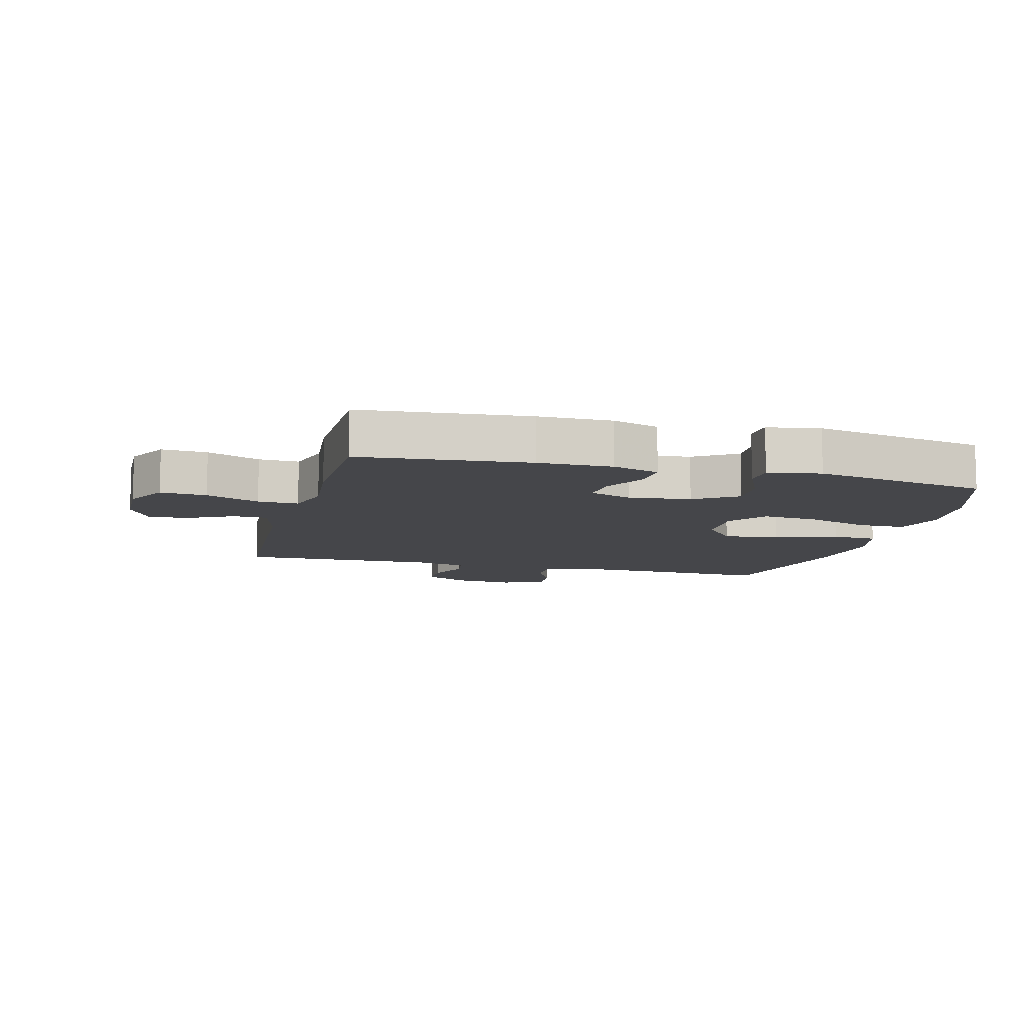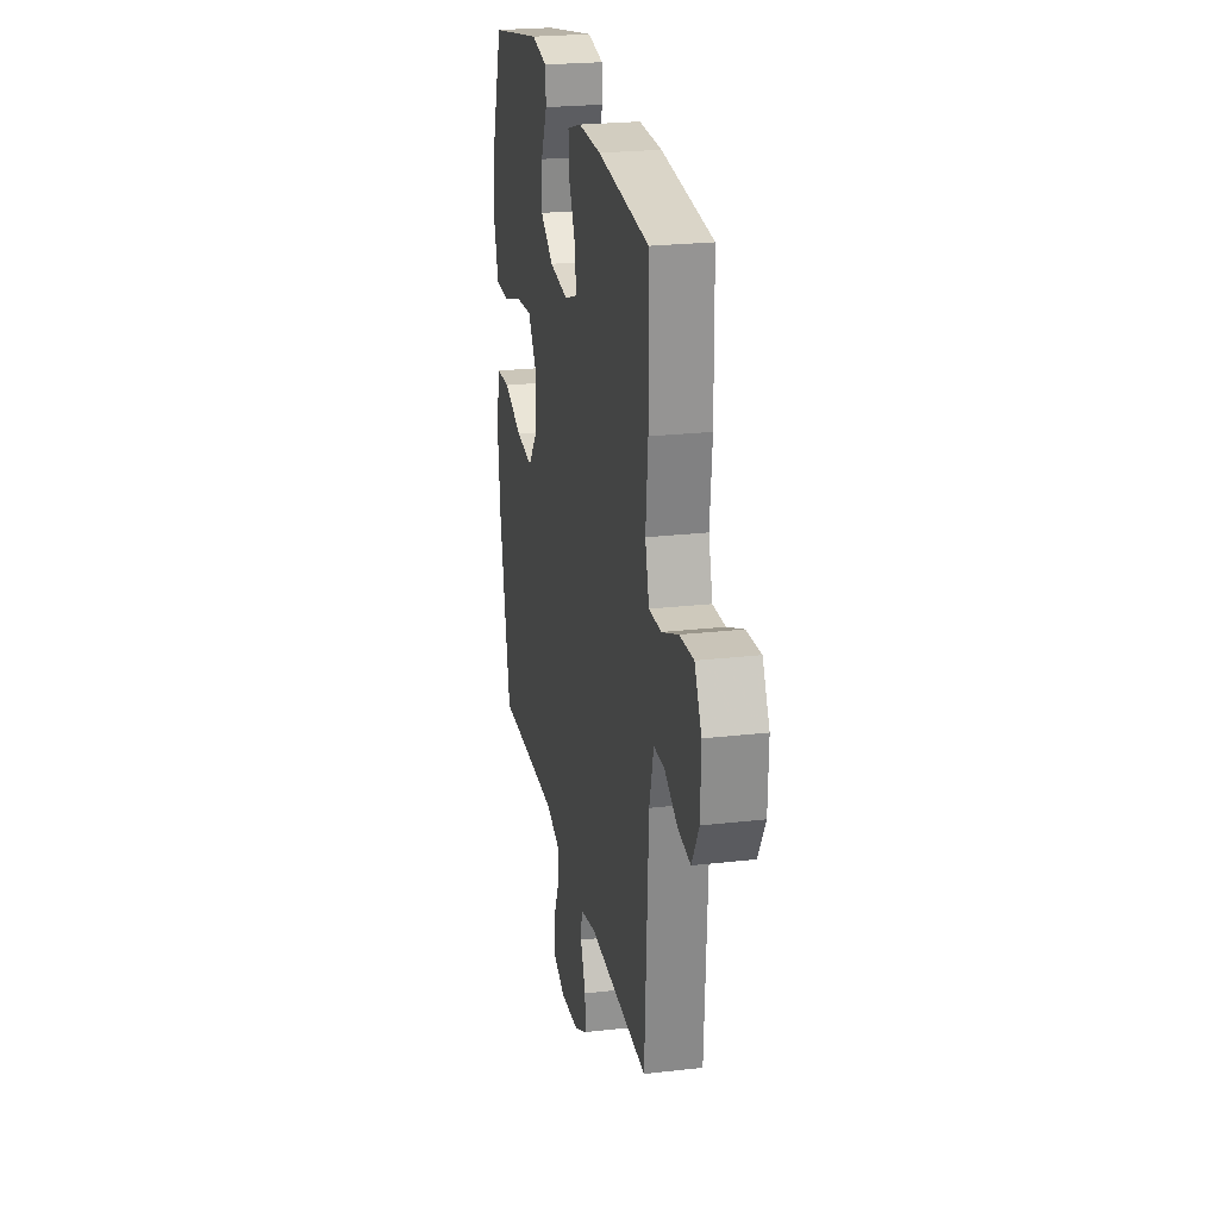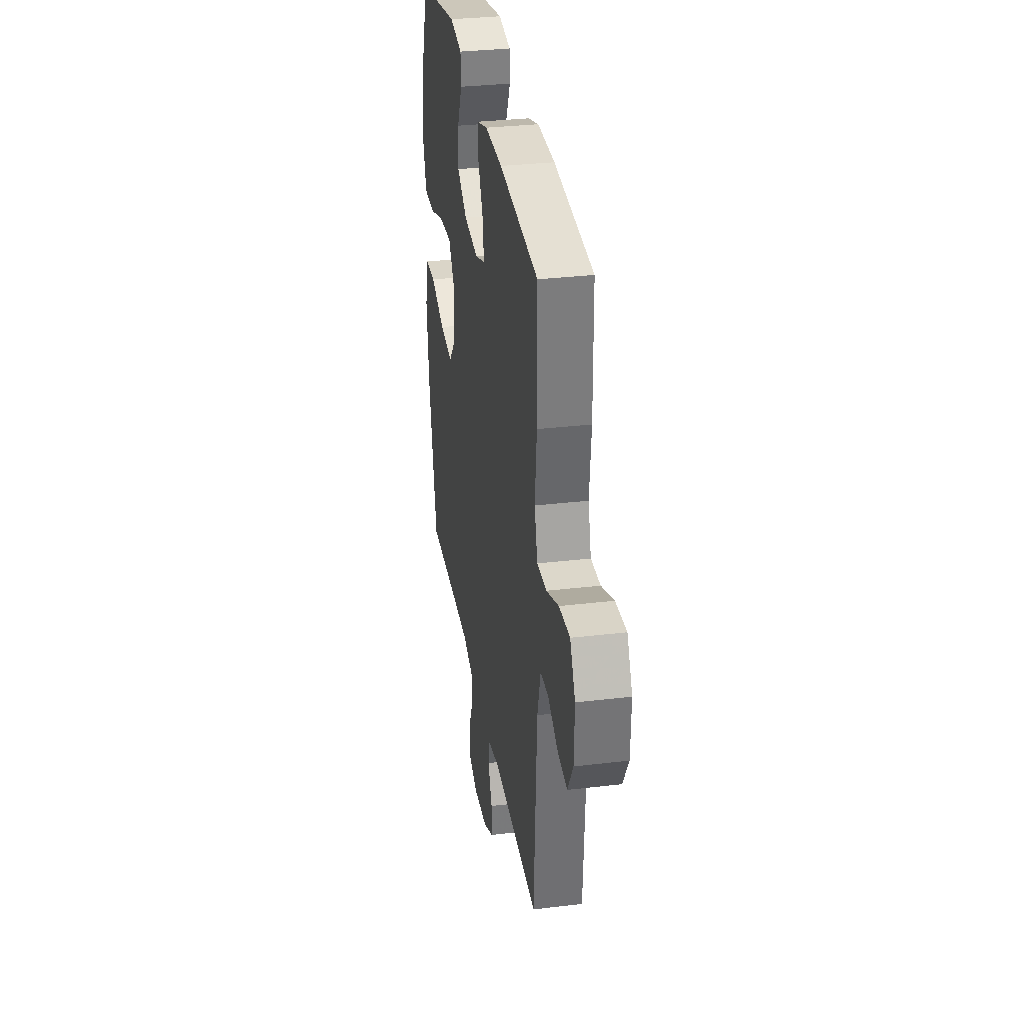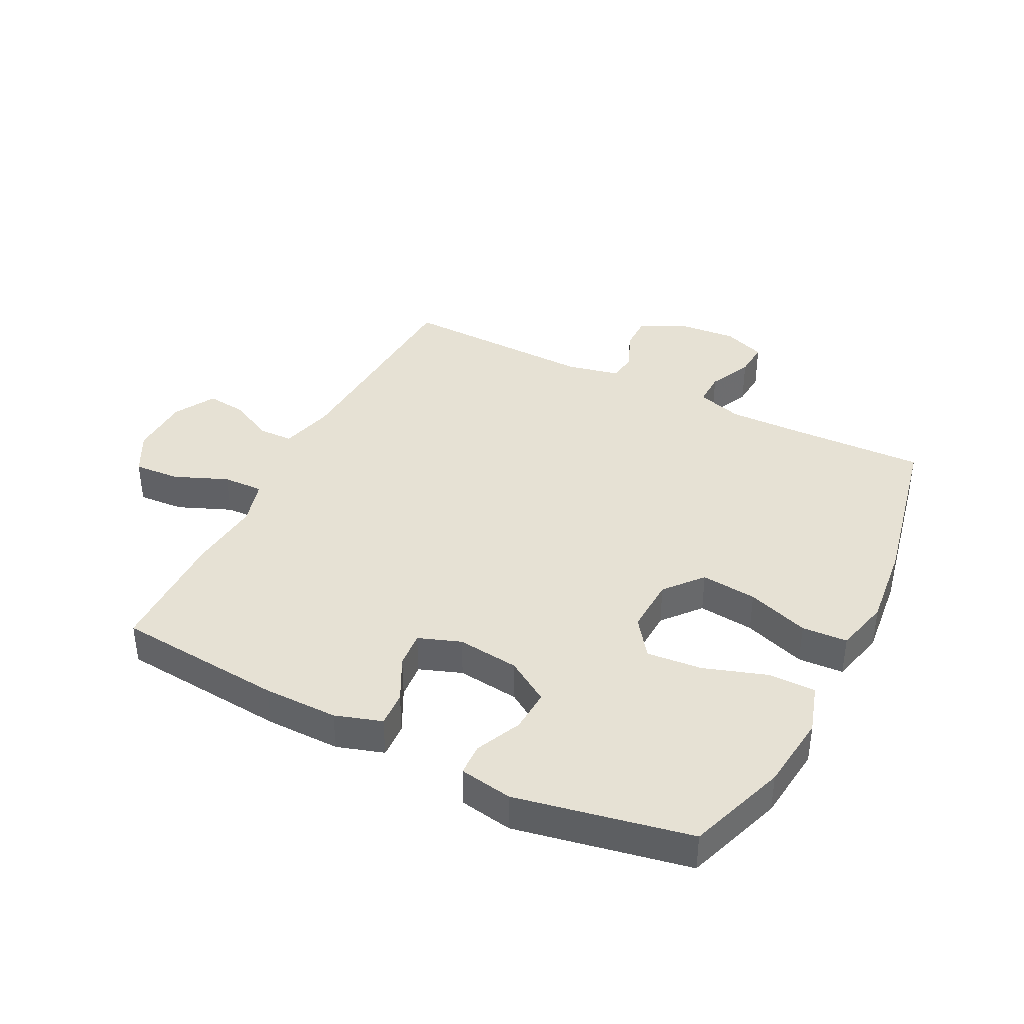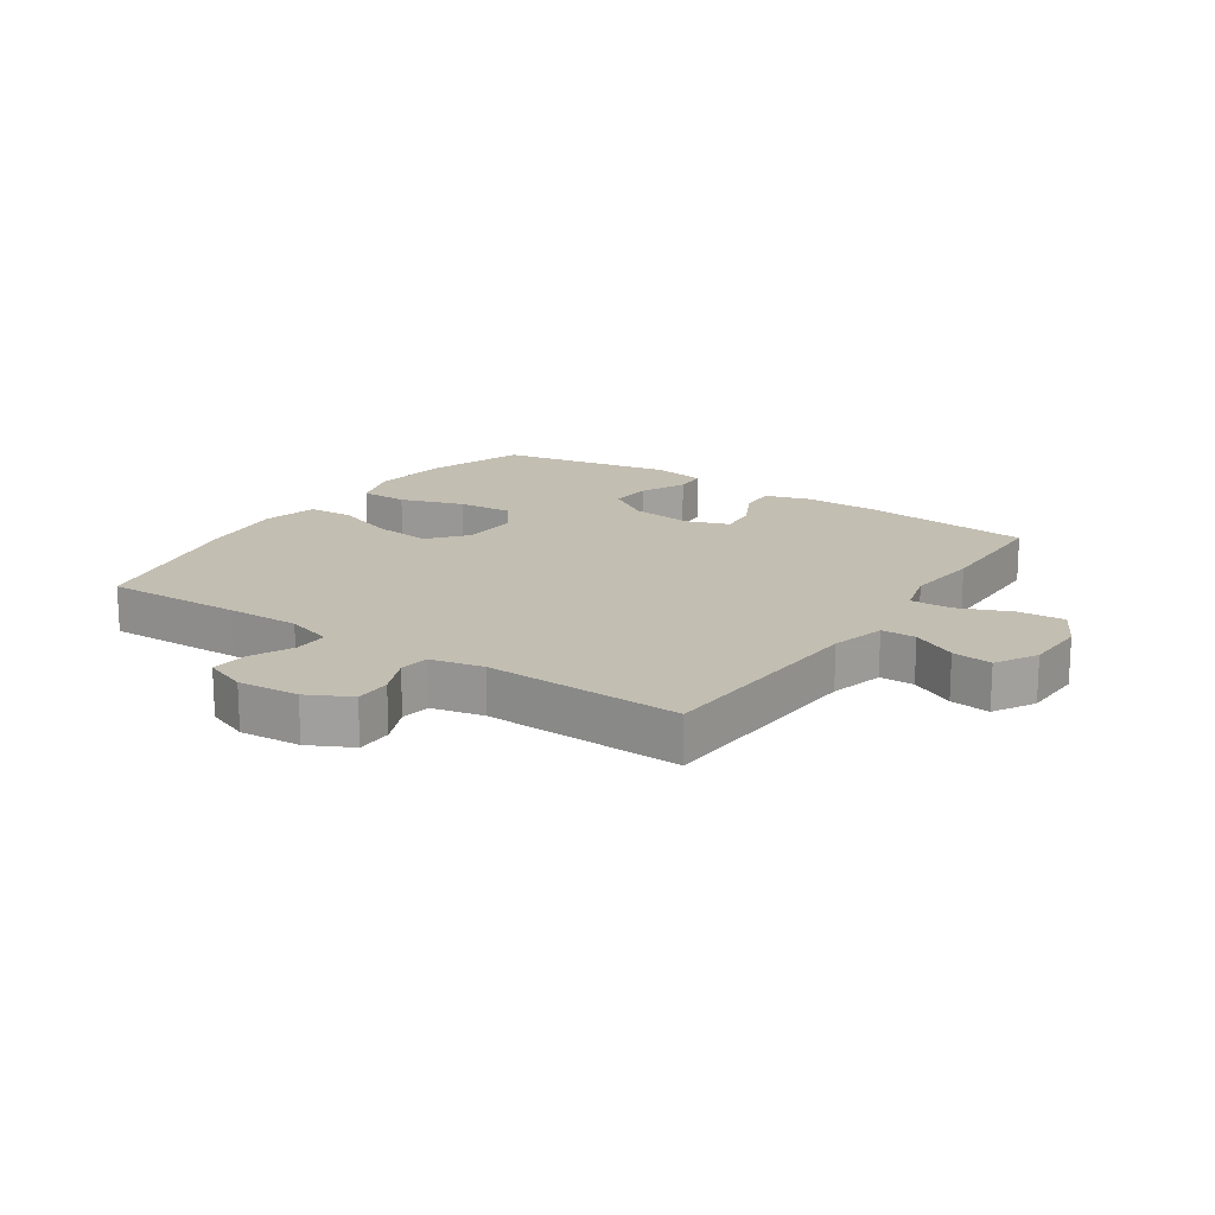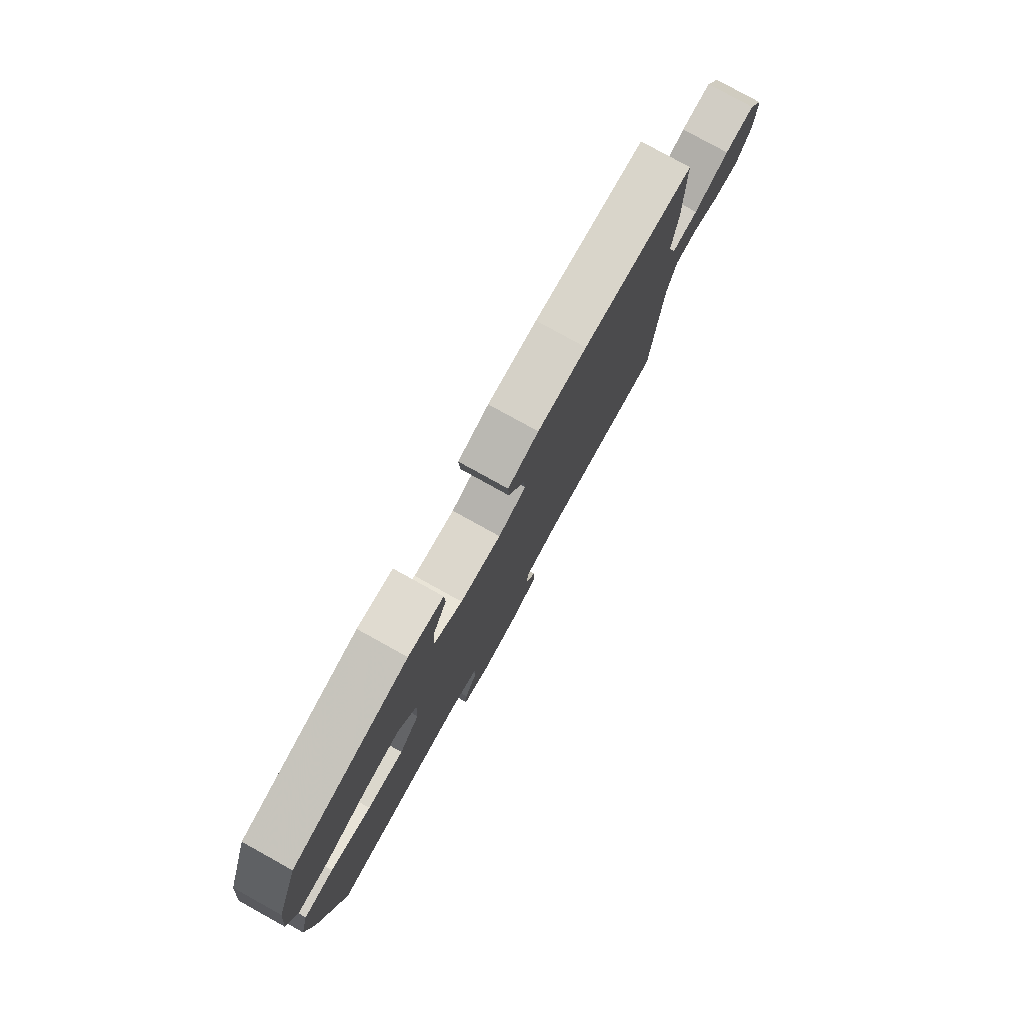
<metadata>
{"format":"obj","ext":"obj","renderer":"f3d","projection":"perspective","resolution":1024,"background":"white","views":[{"elev":-9.9,"azim":-14.7,"up":"+Y"},{"elev":24.0,"azim":-100.8,"up":"+Z"},{"elev":32.5,"azim":-99.4,"up":"+Z"},{"elev":39.2,"azim":26.8,"up":"+Y"},{"elev":17.3,"azim":-145.9,"up":"+Y"},{"elev":79.4,"azim":119.0,"up":"+Z"}]}
</metadata>
<code>
v -0.5 0.07 -0.5
v -0.52 0.07 -0.14
v -0.543 0.07 -0.052
v -0.599 0.07 -0.051
v -0.671 0.07 -0.087
v -0.736 0.07 -0.095
v -0.774 0.07 -0.028
v -0.777 0.07 0.072
v -0.74 0.07 0.141
v -0.665 0.07 0.136
v -0.578 0.07 0.1
v -0.512 0.07 0.098
v -0.491 0.07 0.173
v -0.503 0.07 0.293
v -0.5 0.07 0.5
v -0.226 0.07 0.525
v -0.105 0.07 0.526
v -0.029 0.07 0.502
v -0.032 0.07 0.444
v -0.069 0.07 0.371
v -0.074 0.07 0.312
v -0.005 0.07 0.287
v 0.096 0.07 0.299
v 0.166 0.07 0.344
v 0.162 0.07 0.414
v 0.128 0.07 0.488
v 0.13 0.07 0.54
v 0.216 0.07 0.555
v 0.5 0.07 0.5
v 0.556 0.07 0.339
v 0.57 0.07 0.215
v 0.545 0.07 0.135
v 0.468 0.07 0.135
v 0.365 0.07 0.169
v 0.275 0.07 0.177
v 0.23 0.07 0.115
v 0.234 0.07 0.023
v 0.285 0.07 -0.038
v 0.376 0.07 -0.028
v 0.477 0.07 0.007
v 0.551 0.07 0.003
v 0.573 0.07 -0.086
v 0.558 0.07 -0.223
v 0.5 0.07 -0.5
v 0.277 0.07 -0.493
v 0.159 0.07 -0.491
v 0.084 0.07 -0.514
v 0.085 0.07 -0.57
v 0.118 0.07 -0.641
v 0.122 0.07 -0.699
v 0.053 0.07 -0.725
v -0.046 0.07 -0.717
v -0.116 0.07 -0.681
v -0.116 0.07 -0.622
v -0.088 0.07 -0.558
v -0.095 0.07 -0.51
v -0.18 0.07 -0.491
v -0.5 0 -0.5
v -0.52 0 -0.14
v -0.543 0 -0.052
v -0.599 0 -0.051
v -0.671 0 -0.087
v -0.736 0 -0.095
v -0.774 0 -0.028
v -0.777 0 0.072
v -0.74 0 0.141
v -0.665 0 0.136
v -0.578 0 0.1
v -0.512 0 0.098
v -0.491 0 0.173
v -0.503 0 0.293
v -0.5 0 0.5
v -0.226 0 0.525
v -0.105 0 0.526
v -0.029 0 0.502
v -0.032 0 0.444
v -0.069 0 0.371
v -0.074 0 0.312
v -0.005 0 0.287
v 0.096 0 0.299
v 0.166 0 0.344
v 0.162 0 0.414
v 0.128 0 0.488
v 0.13 0 0.54
v 0.216 0 0.555
v 0.5 0 0.5
v 0.556 0 0.339
v 0.57 0 0.215
v 0.545 0 0.135
v 0.468 0 0.135
v 0.365 0 0.169
v 0.275 0 0.177
v 0.23 0 0.115
v 0.234 0 0.023
v 0.285 0 -0.038
v 0.376 0 -0.028
v 0.477 0 0.007
v 0.551 0 0.003
v 0.573 0 -0.086
v 0.558 0 -0.223
v 0.5 0 -0.5
v 0.277 0 -0.493
v 0.159 0 -0.491
v 0.084 0 -0.514
v 0.085 0 -0.57
v 0.118 0 -0.641
v 0.122 0 -0.699
v 0.053 0 -0.725
v -0.046 0 -0.717
v -0.116 0 -0.681
v -0.116 0 -0.622
v -0.088 0 -0.558
v -0.095 0 -0.51
v -0.18 0 -0.491
f 53 54 55
f 52 53 55
f 51 52 55
f 50 51 55
f 49 50 55
f 48 49 55
f 47 48 55 56
f 46 47 56 57
f 43 44 45
f 42 43 45
f 41 42 45
f 40 41 45
f 39 40 45
f 38 39 45 46
f 37 38 46 57
f 32 33 34
f 31 32 34
f 30 31 34
f 29 30 34
f 28 29 34
f 27 28 34
f 26 27 34
f 25 26 34
f 24 25 34 35
f 23 24 35 36
f 18 19 20
f 17 18 20
f 16 17 20
f 15 16 20
f 14 15 20
f 13 14 20
f 12 13 20 21
f 9 10 11
f 8 9 11
f 7 8 11
f 6 7 11
f 5 6 11
f 4 5 11
f 3 4 11 12
f 12 21 22
f 3 12 22
f 2 3 22
f 36 37 57
f 23 36 57
f 22 23 57
f 2 22 57
f 1 2 57
f 112 111 110
f 112 110 109
f 112 109 108
f 112 108 107
f 112 107 106
f 112 106 105
f 113 112 105 104
f 114 113 104 103
f 102 101 100
f 102 100 99
f 102 99 98
f 102 98 97
f 102 97 96
f 103 102 96 95
f 114 103 95 94
f 91 90 89
f 91 89 88
f 91 88 87
f 91 87 86
f 91 86 85
f 91 85 84
f 91 84 83
f 91 83 82
f 92 91 82 81
f 93 92 81 80
f 77 76 75
f 77 75 74
f 77 74 73
f 77 73 72
f 77 72 71
f 77 71 70
f 78 77 70 69
f 68 67 66
f 68 66 65
f 68 65 64
f 68 64 63
f 68 63 62
f 68 62 61
f 69 68 61 60
f 79 78 69
f 79 69 60
f 79 60 59
f 114 94 93
f 114 93 80
f 114 80 79
f 114 79 59
f 114 59 58
f 1 58 59 2
f 2 59 60 3
f 3 60 61 4
f 4 61 62 5
f 5 62 63 6
f 6 63 64 7
f 7 64 65 8
f 8 65 66 9
f 9 66 67 10
f 10 67 68 11
f 11 68 69 12
f 12 69 70 13
f 13 70 71 14
f 14 71 72 15
f 15 72 73 16
f 16 73 74 17
f 17 74 75 18
f 18 75 76 19
f 19 76 77 20
f 20 77 78 21
f 21 78 79 22
f 22 79 80 23
f 23 80 81 24
f 24 81 82 25
f 25 82 83 26
f 26 83 84 27
f 27 84 85 28
f 28 85 86 29
f 29 86 87 30
f 30 87 88 31
f 31 88 89 32
f 32 89 90 33
f 33 90 91 34
f 34 91 92 35
f 35 92 93 36
f 36 93 94 37
f 37 94 95 38
f 38 95 96 39
f 39 96 97 40
f 40 97 98 41
f 41 98 99 42
f 42 99 100 43
f 43 100 101 44
f 44 101 102 45
f 45 102 103 46
f 46 103 104 47
f 47 104 105 48
f 48 105 106 49
f 49 106 107 50
f 50 107 108 51
f 51 108 109 52
f 52 109 110 53
f 53 110 111 54
f 54 111 112 55
f 55 112 113 56
f 56 113 114 57
f 57 114 58 1

</code>
